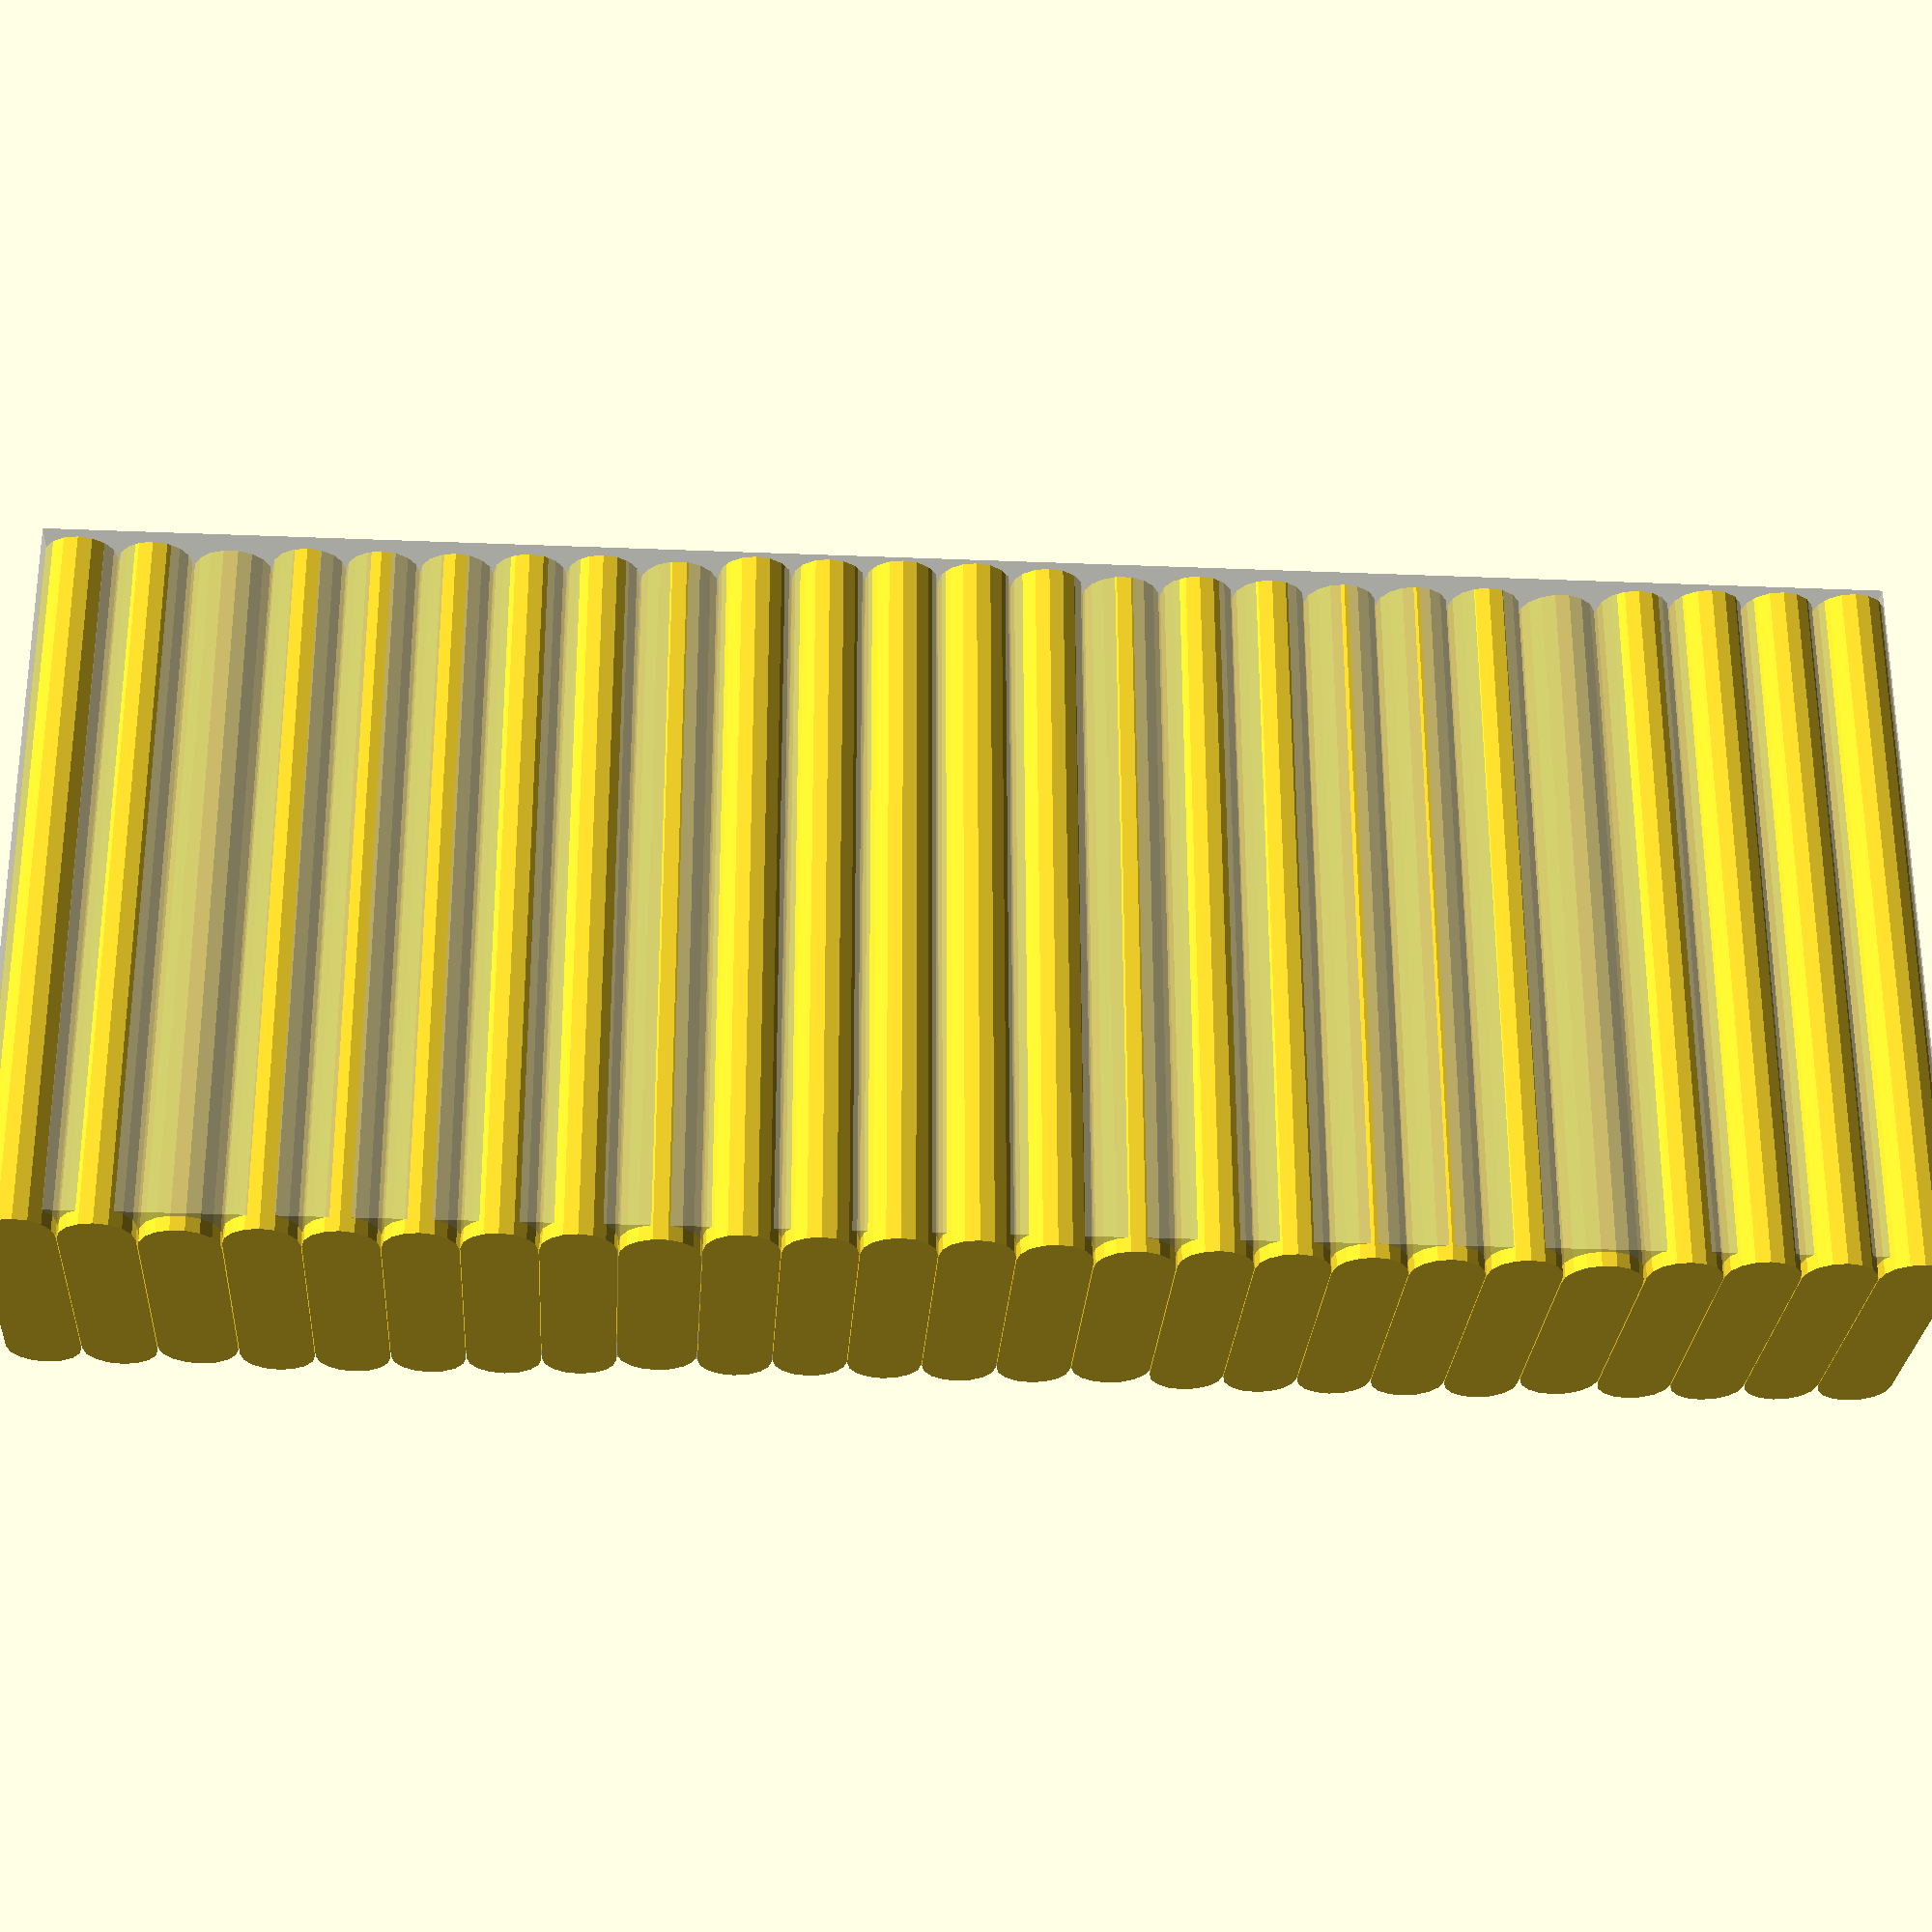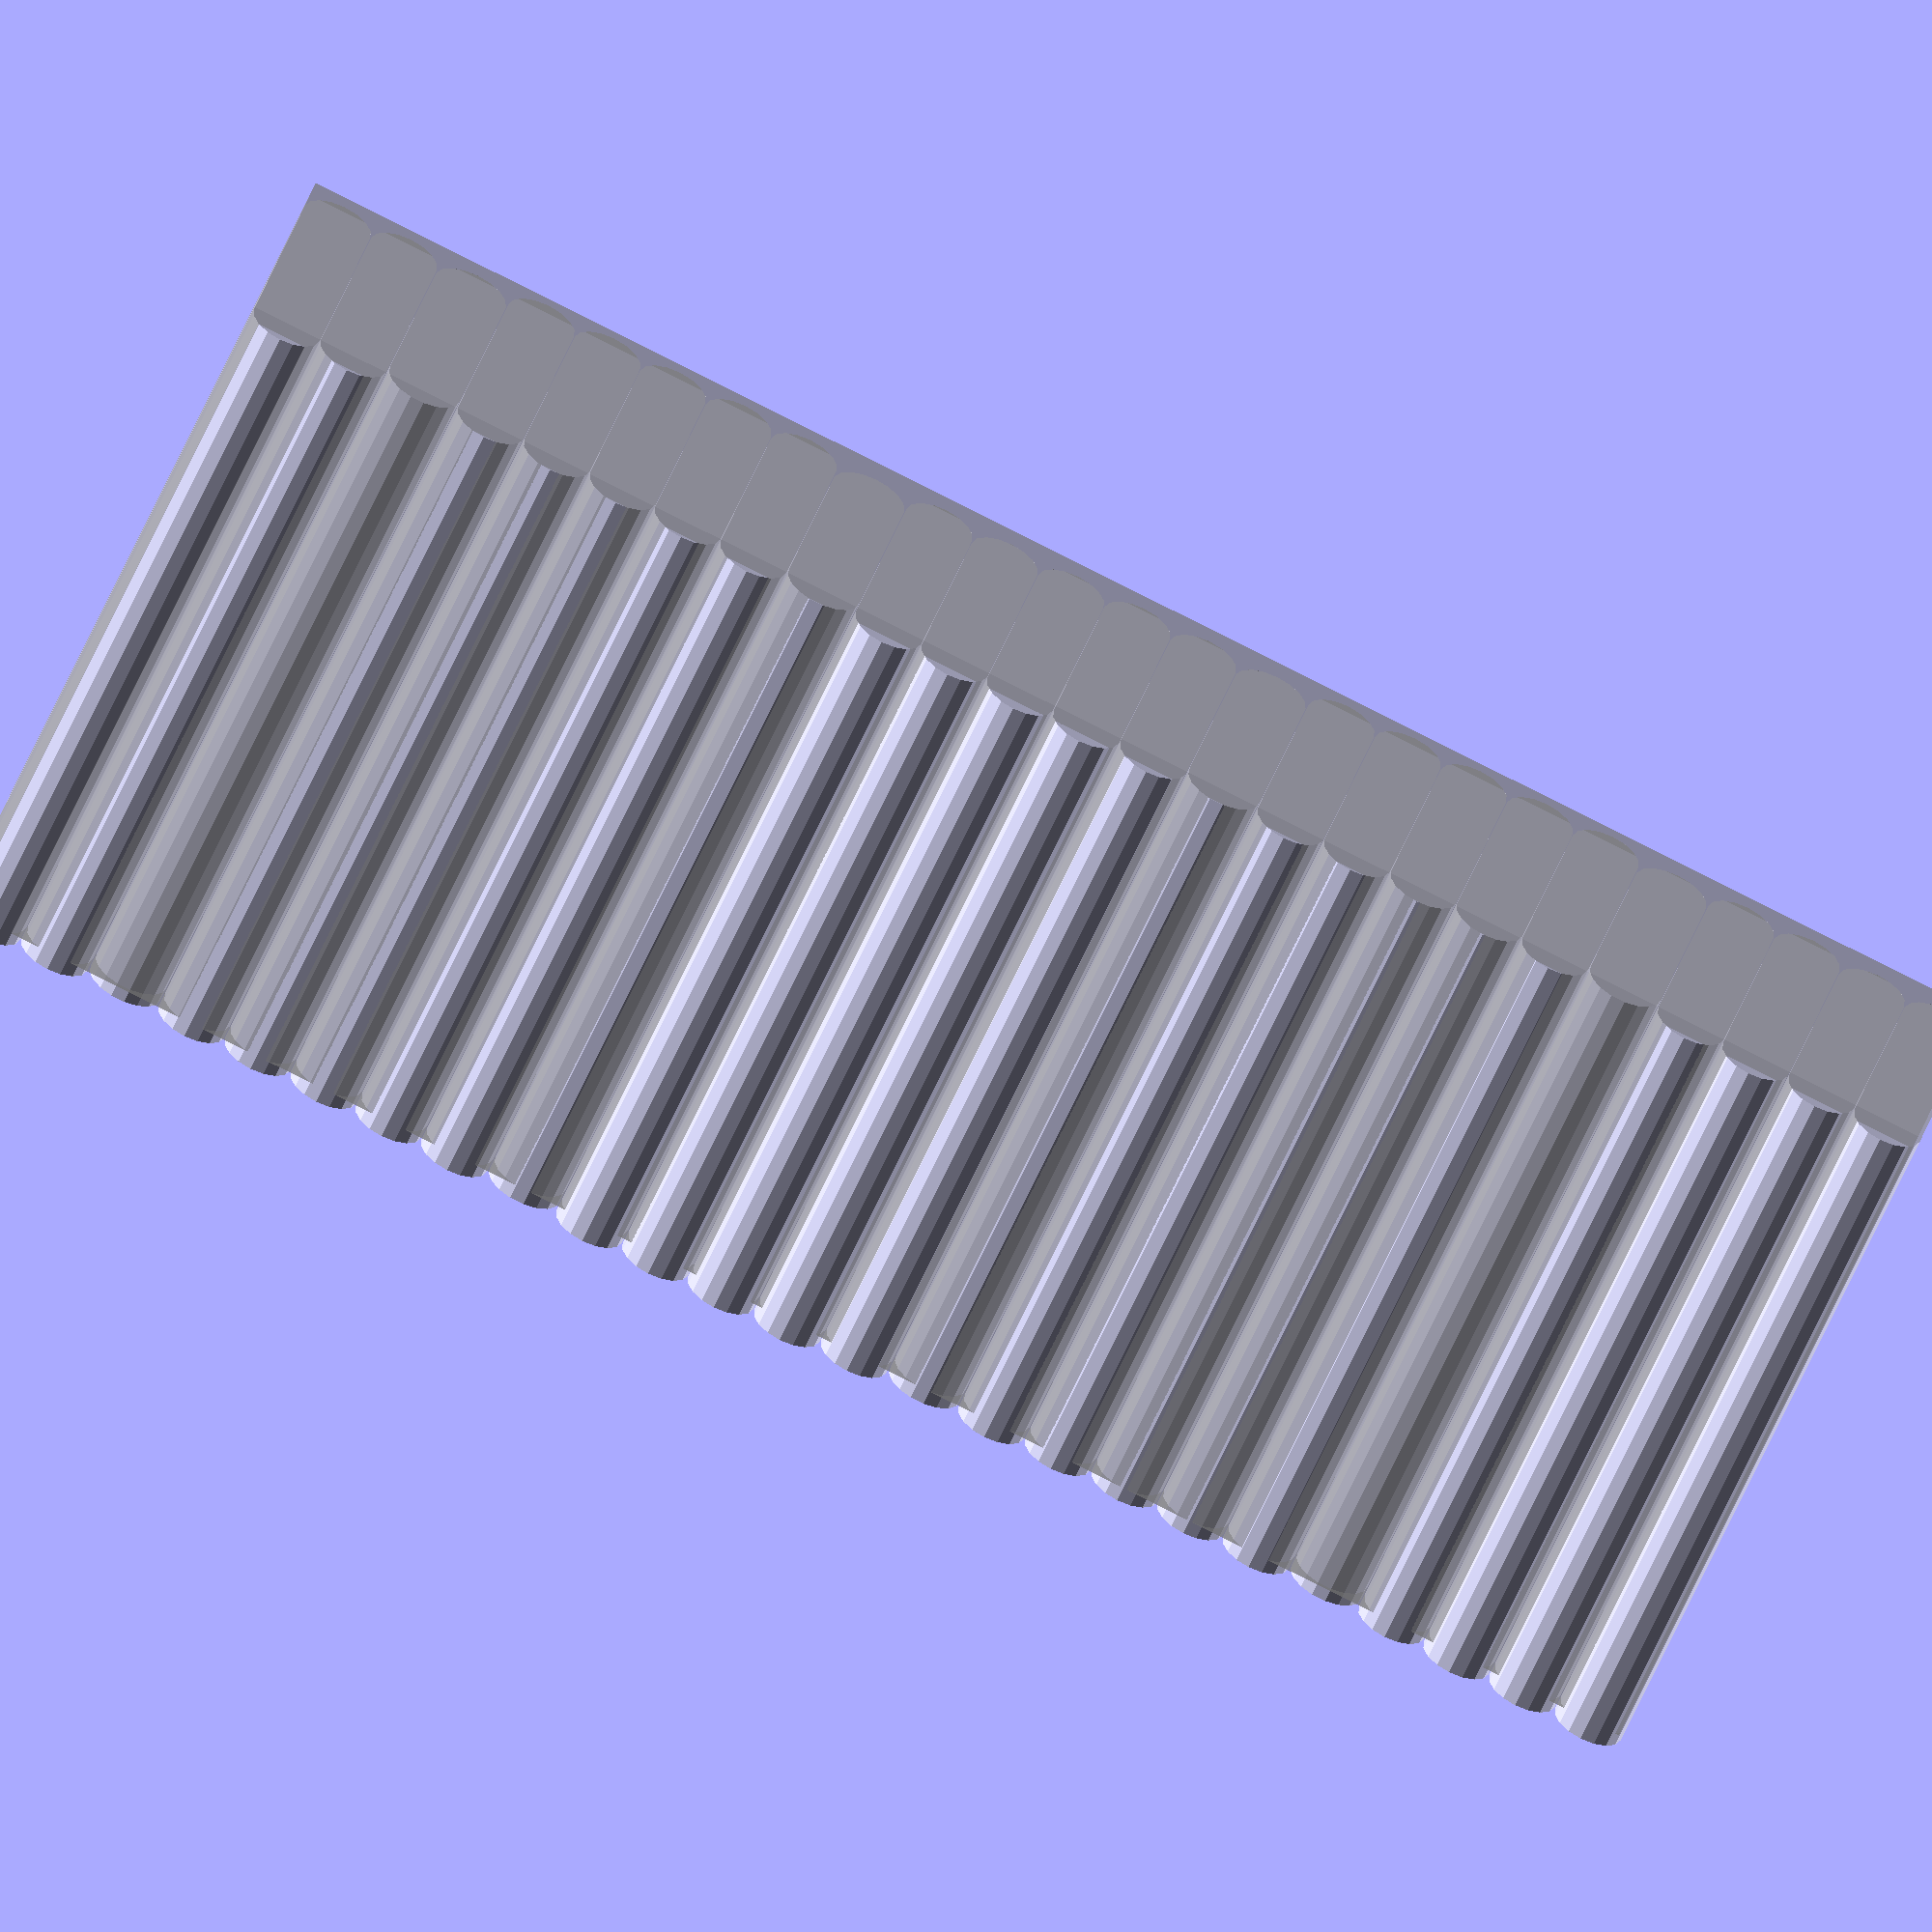
<openscad>
height = 2.5;
layer_height = .1;
width = .42;
overhang = 0;

full_step_length = 25.4 / 18 / 200;
wobble_amplitude = .01;
wobble_period = 25.4 / 18;
diametric_tolerance = .01;

//area = layer_height * width;
area = layer_height * width * rands(1 - diametric_tolerance, 1 + diametric_tolerance, height / layer_height, 42);



pi = 3.14159;
$fs = .02;

rotate([90, 0, 0]) {
	for(layer = [0:height / layer_height - 1]) assign(bottom = full_step_length * round(layer * layer_height / full_step_length), top = full_step_length * round((layer + 1) * layer_height / full_step_length)) {
		translate([wobble_amplitude * sin(360 * bottom / wobble_period) + bottom * tan(overhang), bottom + (top - bottom) / 2, 0]) thread(top - bottom, area[layer]);
	}
	%translate([-width / 2 - layer_height * tan(overhang) / 2, 0, -.02]) hull() {
		square([width, .002]);
		translate([height * tan(overhang), height - .01, 0]) square([width, .002]);
	}
}

module thread(h = .3, a = area(.35)) {
	spread = (a - area(h)) / h;
	hull() for(side = [1, -1]) translate([side * spread / 2, 0, 0]) circle(h / 2 - .0005);
}

function area(d) = pi * pow(d / 2, 2);
</openscad>
<views>
elev=25.0 azim=2.8 roll=266.1 proj=p view=solid
elev=89.7 azim=244.1 roll=243.5 proj=o view=wireframe
</views>
